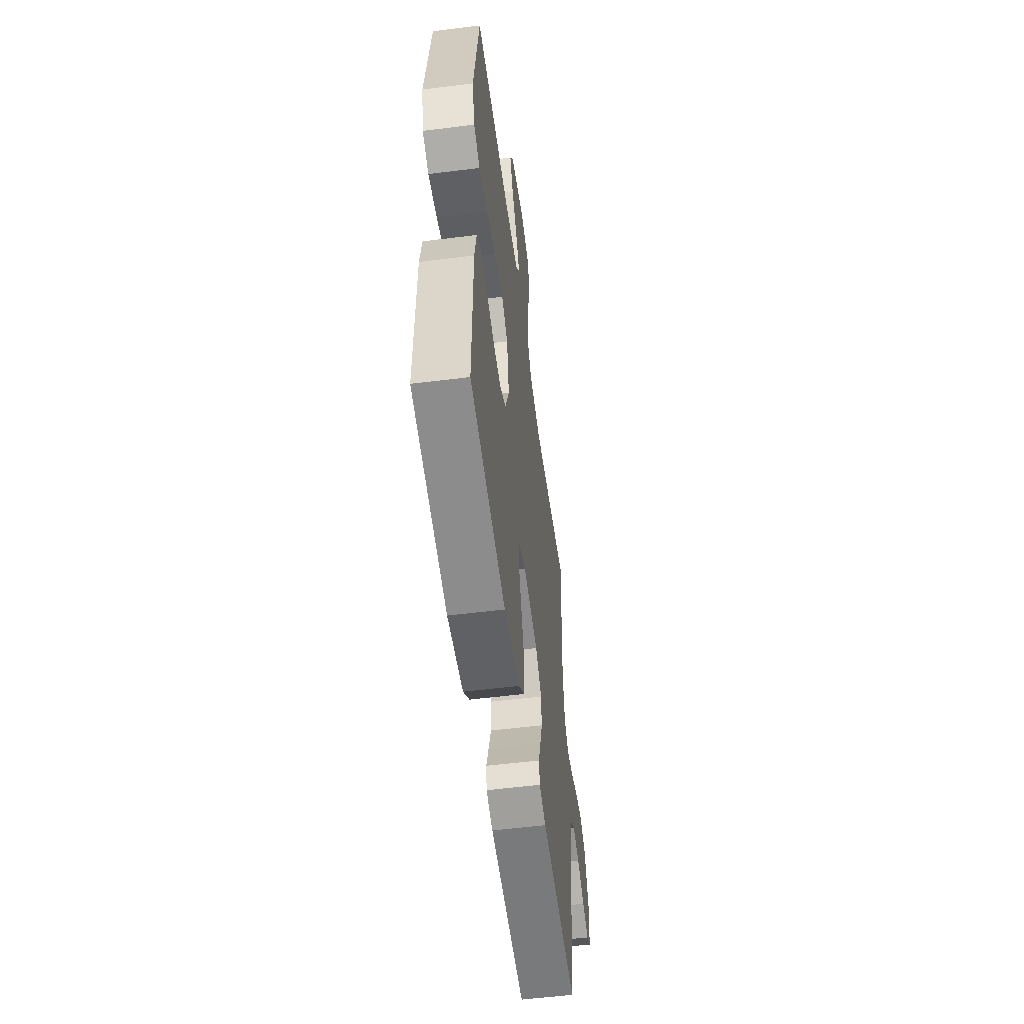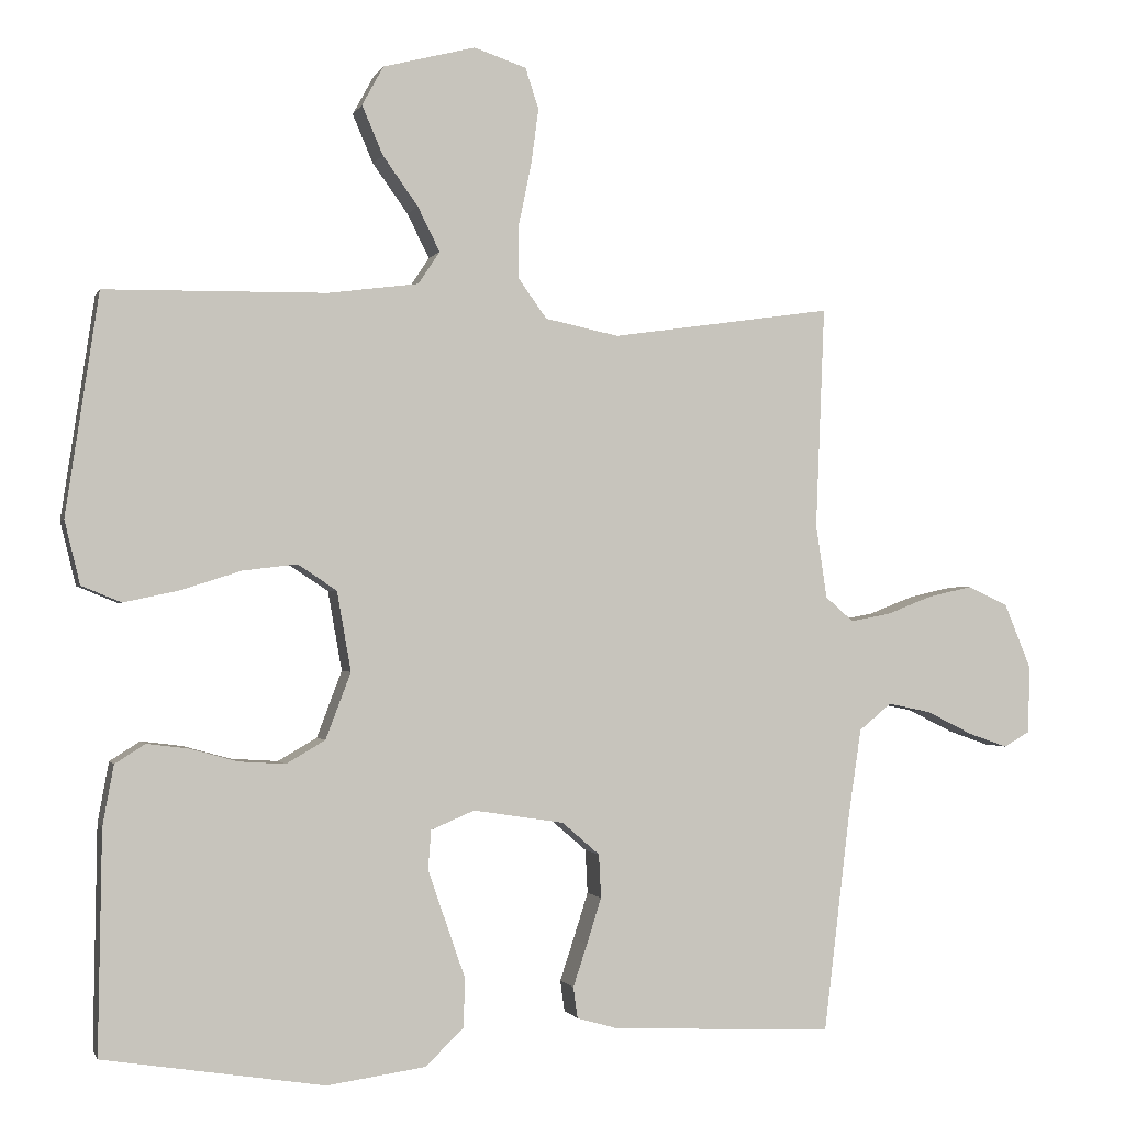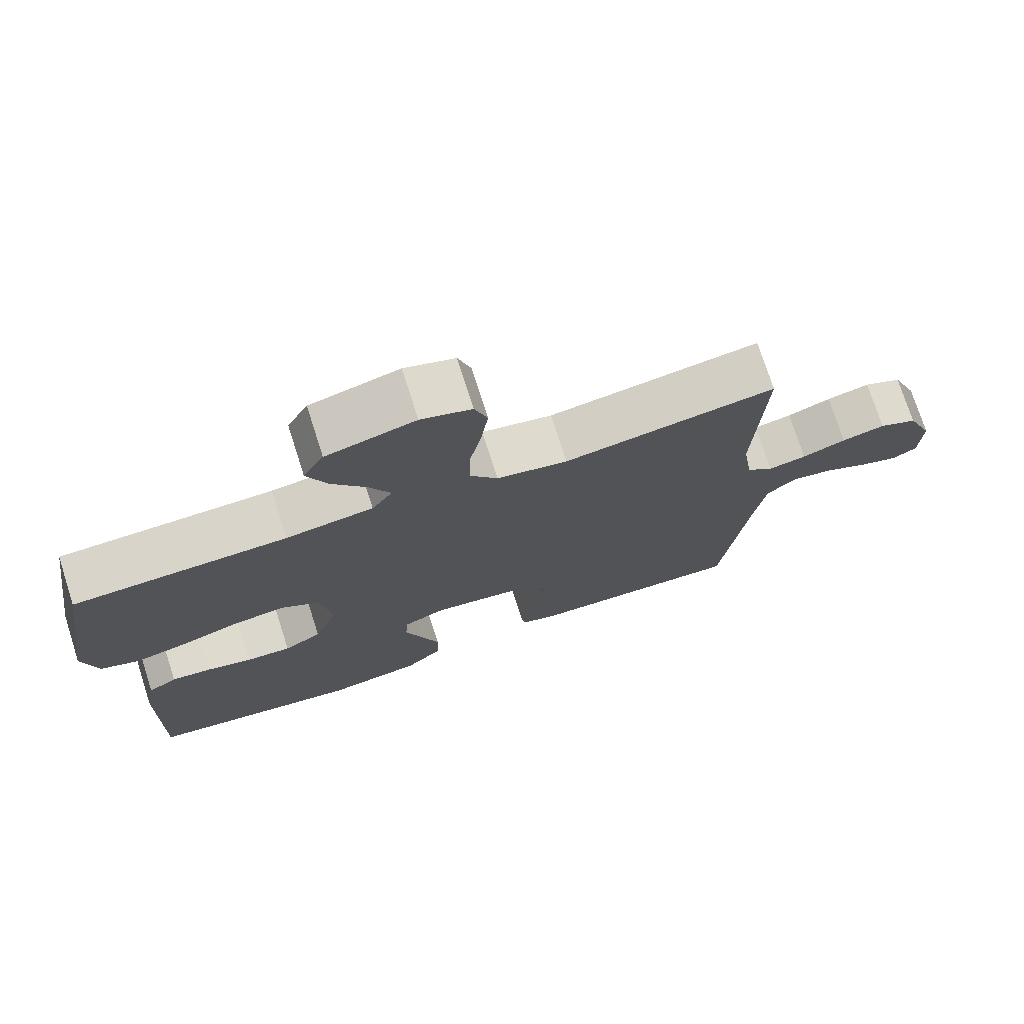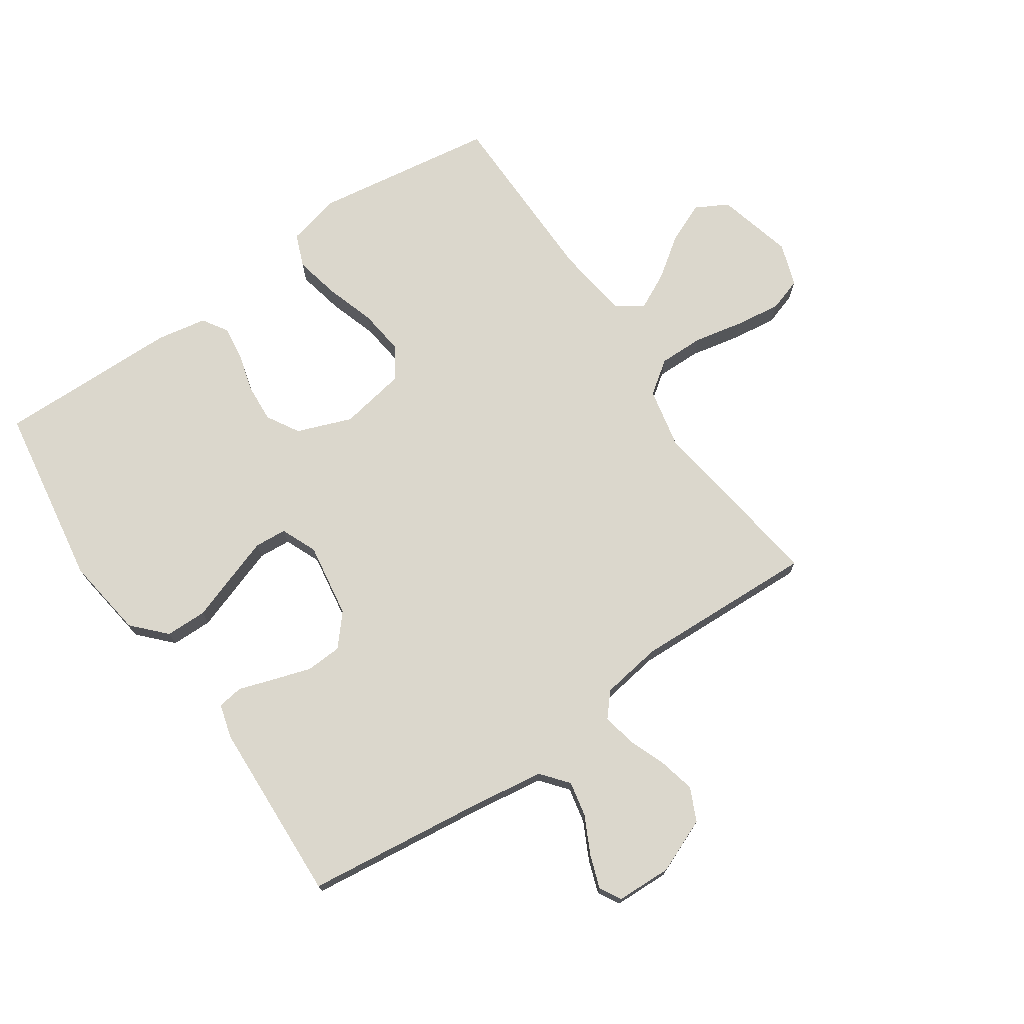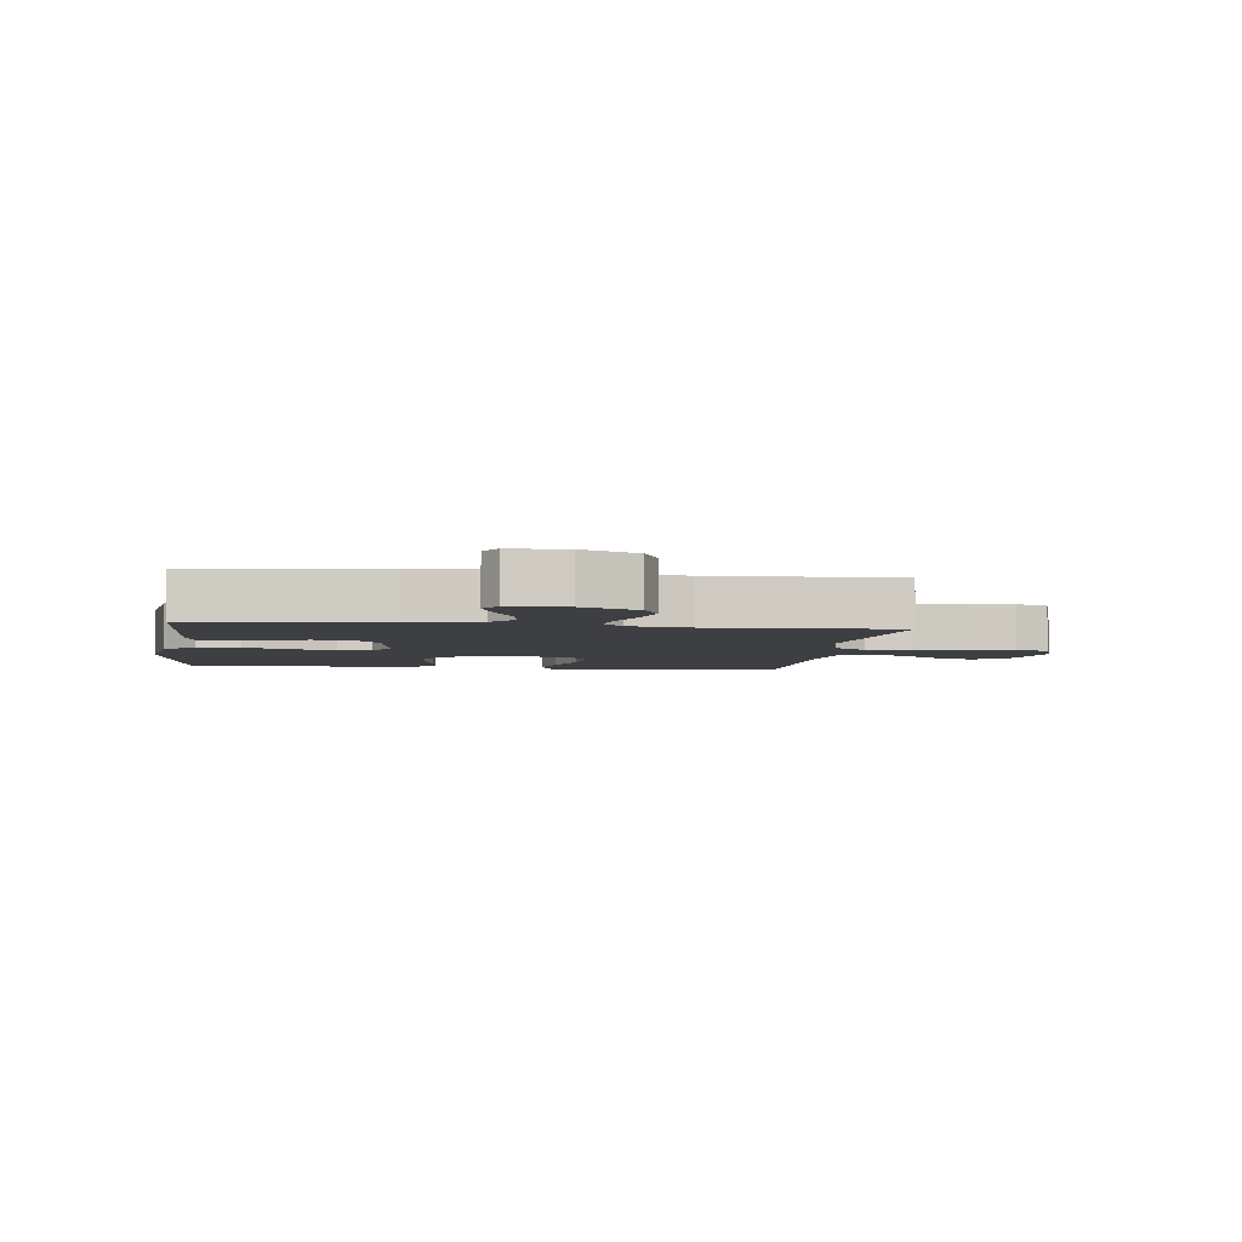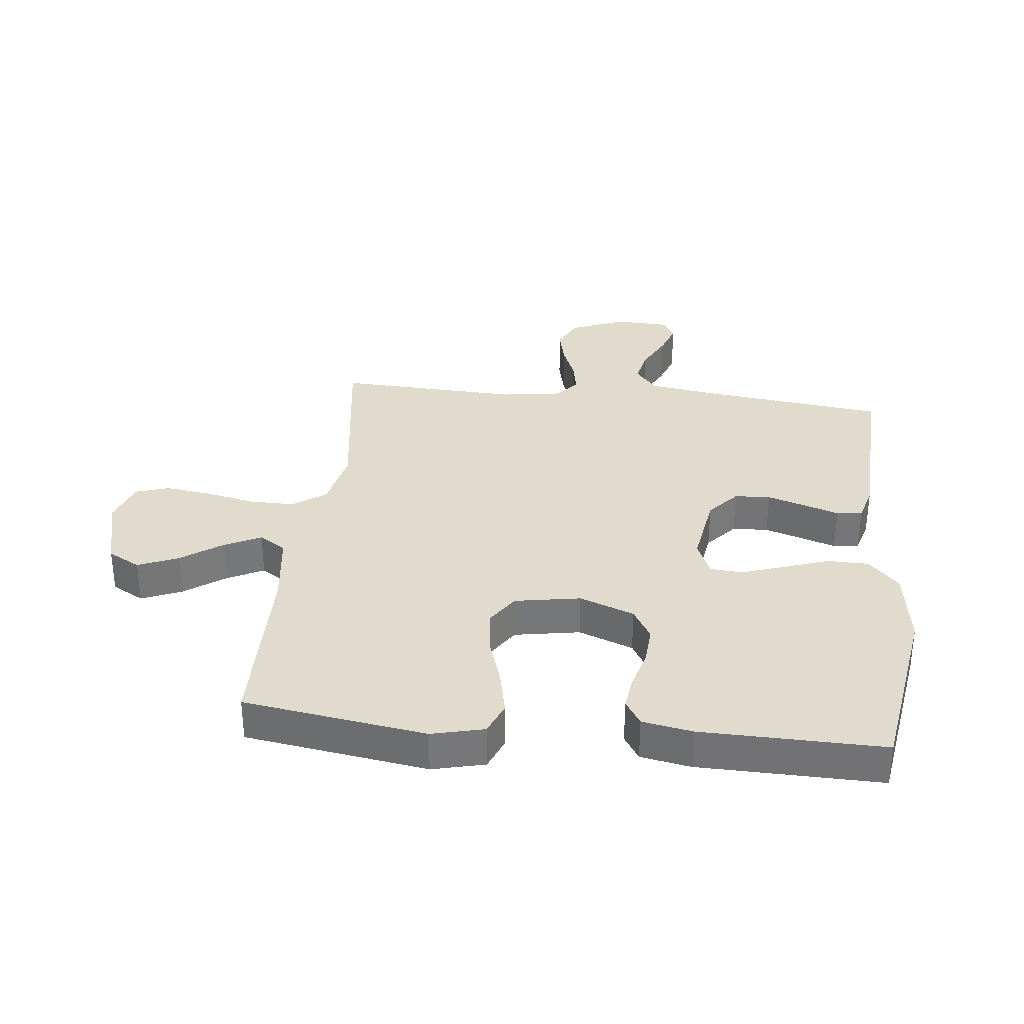
<metadata>
{"format":"obj","ext":"obj","renderer":"f3d","projection":"perspective","resolution":1024,"background":"white","views":[{"elev":-55.6,"azim":97.5,"up":"+Z"},{"elev":-1.0,"azim":165.3,"up":"+Z"},{"elev":74.6,"azim":162.2,"up":"+Z"},{"elev":73.3,"azim":-124.4,"up":"+Y"},{"elev":-4.3,"azim":-97.7,"up":"+Y"},{"elev":33.3,"azim":96.3,"up":"+Y"}]}
</metadata>
<code>
v 0.5 0.07 0.5
v 0.545 0.07 0.2
v 0.524 0.07 0.114
v 0.47 0.07 0.092
v 0.395 0.07 0.108
v 0.314 0.07 0.134
v 0.24 0.07 0.143
v 0.187 0.07 0.108
v 0.168 0.07 0
v 0.202 0.07 -0.09
v 0.255 0.07 -0.121
v 0.318 0.07 -0.117
v 0.383 0.07 -0.099
v 0.439 0.07 -0.092
v 0.48 0.07 -0.118
v 0.495 0.07 -0.2
v 0.5 0.07 -0.5
v 0.2 0.07 -0.547
v 0.067 0.07 -0.528
v 0.014 0.07 -0.478
v 0.013 0.07 -0.41
v 0.039 0.07 -0.335
v 0.063 0.07 -0.265
v 0.059 0.07 -0.212
v 0 0.07 -0.187
v -0.123 0.07 -0.206
v -0.174 0.07 -0.25
v -0.177 0.07 -0.309
v -0.157 0.07 -0.372
v -0.138 0.07 -0.429
v -0.144 0.07 -0.471
v -0.2 0.07 -0.487
v -0.5 0.07 -0.5
v -0.536 0.07 -0.2
v -0.553 0.07 -0.085
v -0.597 0.07 -0.049
v -0.655 0.07 -0.061
v -0.717 0.07 -0.092
v -0.771 0.07 -0.111
v -0.806 0.07 -0.091
v -0.809 0.07 0
v -0.772 0.07 0.09
v -0.718 0.07 0.115
v -0.657 0.07 0.101
v -0.595 0.07 0.077
v -0.541 0.07 0.067
v -0.503 0.07 0.1
v -0.488 0.07 0.2
v -0.5 0.07 0.5
v -0.2 0.07 0.457
v -0.1 0.07 0.478
v -0.061 0.07 0.532
v -0.062 0.07 0.606
v -0.079 0.07 0.688
v -0.089 0.07 0.763
v -0.071 0.07 0.818
v 0 0.07 0.842
v 0.125 0.07 0.81
v 0.154 0.07 0.757
v 0.126 0.07 0.691
v 0.078 0.07 0.624
v 0.048 0.07 0.564
v 0.077 0.07 0.52
v 0.2 0.07 0.504
v 0.5 0 0.5
v 0.545 0 0.2
v 0.524 0 0.114
v 0.47 0 0.092
v 0.395 0 0.108
v 0.314 0 0.134
v 0.24 0 0.143
v 0.187 0 0.108
v 0.168 0 0
v 0.202 0 -0.09
v 0.255 0 -0.121
v 0.318 0 -0.117
v 0.383 0 -0.099
v 0.439 0 -0.092
v 0.48 0 -0.118
v 0.495 0 -0.2
v 0.5 0 -0.5
v 0.2 0 -0.547
v 0.067 0 -0.528
v 0.014 0 -0.478
v 0.013 0 -0.41
v 0.039 0 -0.335
v 0.063 0 -0.265
v 0.059 0 -0.212
v 0 0 -0.187
v -0.123 0 -0.206
v -0.174 0 -0.25
v -0.177 0 -0.309
v -0.157 0 -0.372
v -0.138 0 -0.429
v -0.144 0 -0.471
v -0.2 0 -0.487
v -0.5 0 -0.5
v -0.536 0 -0.2
v -0.553 0 -0.085
v -0.597 0 -0.049
v -0.655 0 -0.061
v -0.717 0 -0.092
v -0.771 0 -0.111
v -0.806 0 -0.091
v -0.809 0 0
v -0.772 0 0.09
v -0.718 0 0.115
v -0.657 0 0.101
v -0.595 0 0.077
v -0.541 0 0.067
v -0.503 0 0.1
v -0.488 0 0.2
v -0.5 0 0.5
v -0.2 0 0.457
v -0.1 0 0.478
v -0.061 0 0.532
v -0.062 0 0.606
v -0.079 0 0.688
v -0.089 0 0.763
v -0.071 0 0.818
v 0 0 0.842
v 0.125 0 0.81
v 0.154 0 0.757
v 0.126 0 0.691
v 0.078 0 0.624
v 0.048 0 0.564
v 0.077 0 0.52
v 0.2 0 0.504
f 59 60 61
f 58 59 61
f 57 58 61
f 56 57 61
f 55 56 61
f 54 55 61
f 53 54 61
f 52 53 61 62
f 51 52 62 63
f 48 49 50
f 47 48 50 51
f 43 44 45
f 42 43 45
f 41 42 45
f 40 41 45
f 39 40 45
f 38 39 45
f 37 38 45
f 36 37 45 46
f 35 36 46 47
f 32 33 34
f 31 32 34
f 30 31 34
f 29 30 34
f 34 35 47
f 29 34 47
f 28 29 47
f 20 21 22
f 19 20 22
f 18 19 22
f 17 18 22
f 16 17 22
f 15 16 22
f 14 15 22
f 13 14 22
f 12 13 22
f 11 12 22 23
f 10 11 23 24
f 4 5 6
f 3 4 6
f 2 3 6
f 1 2 6
f 64 1 6
f 64 6 7
f 63 64 7 8
f 51 63 8 9
f 10 24 25
f 9 10 25
f 51 9 25
f 47 51 25
f 27 28 47
f 26 27 47
f 25 26 47
f 125 124 123
f 125 123 122
f 125 122 121
f 125 121 120
f 125 120 119
f 125 119 118
f 125 118 117
f 126 125 117 116
f 127 126 116 115
f 114 113 112
f 115 114 112 111
f 109 108 107
f 109 107 106
f 109 106 105
f 109 105 104
f 109 104 103
f 109 103 102
f 109 102 101
f 110 109 101 100
f 111 110 100 99
f 98 97 96
f 98 96 95
f 98 95 94
f 98 94 93
f 111 99 98
f 111 98 93
f 111 93 92
f 86 85 84
f 86 84 83
f 86 83 82
f 86 82 81
f 86 81 80
f 86 80 79
f 86 79 78
f 86 78 77
f 86 77 76
f 87 86 76 75
f 88 87 75 74
f 70 69 68
f 70 68 67
f 70 67 66
f 70 66 65
f 70 65 128
f 71 70 128
f 72 71 128 127
f 73 72 127 115
f 89 88 74
f 89 74 73
f 89 73 115
f 89 115 111
f 111 92 91
f 111 91 90
f 111 90 89
f 1 65 66 2
f 2 66 67 3
f 3 67 68 4
f 4 68 69 5
f 5 69 70 6
f 6 70 71 7
f 7 71 72 8
f 8 72 73 9
f 9 73 74 10
f 10 74 75 11
f 11 75 76 12
f 12 76 77 13
f 13 77 78 14
f 14 78 79 15
f 15 79 80 16
f 16 80 81 17
f 17 81 82 18
f 18 82 83 19
f 19 83 84 20
f 20 84 85 21
f 21 85 86 22
f 22 86 87 23
f 23 87 88 24
f 24 88 89 25
f 25 89 90 26
f 26 90 91 27
f 27 91 92 28
f 28 92 93 29
f 29 93 94 30
f 30 94 95 31
f 31 95 96 32
f 32 96 97 33
f 33 97 98 34
f 34 98 99 35
f 35 99 100 36
f 36 100 101 37
f 37 101 102 38
f 38 102 103 39
f 39 103 104 40
f 40 104 105 41
f 41 105 106 42
f 42 106 107 43
f 43 107 108 44
f 44 108 109 45
f 45 109 110 46
f 46 110 111 47
f 47 111 112 48
f 48 112 113 49
f 49 113 114 50
f 50 114 115 51
f 51 115 116 52
f 52 116 117 53
f 53 117 118 54
f 54 118 119 55
f 55 119 120 56
f 56 120 121 57
f 57 121 122 58
f 58 122 123 59
f 59 123 124 60
f 60 124 125 61
f 61 125 126 62
f 62 126 127 63
f 63 127 128 64
f 64 128 65 1

</code>
